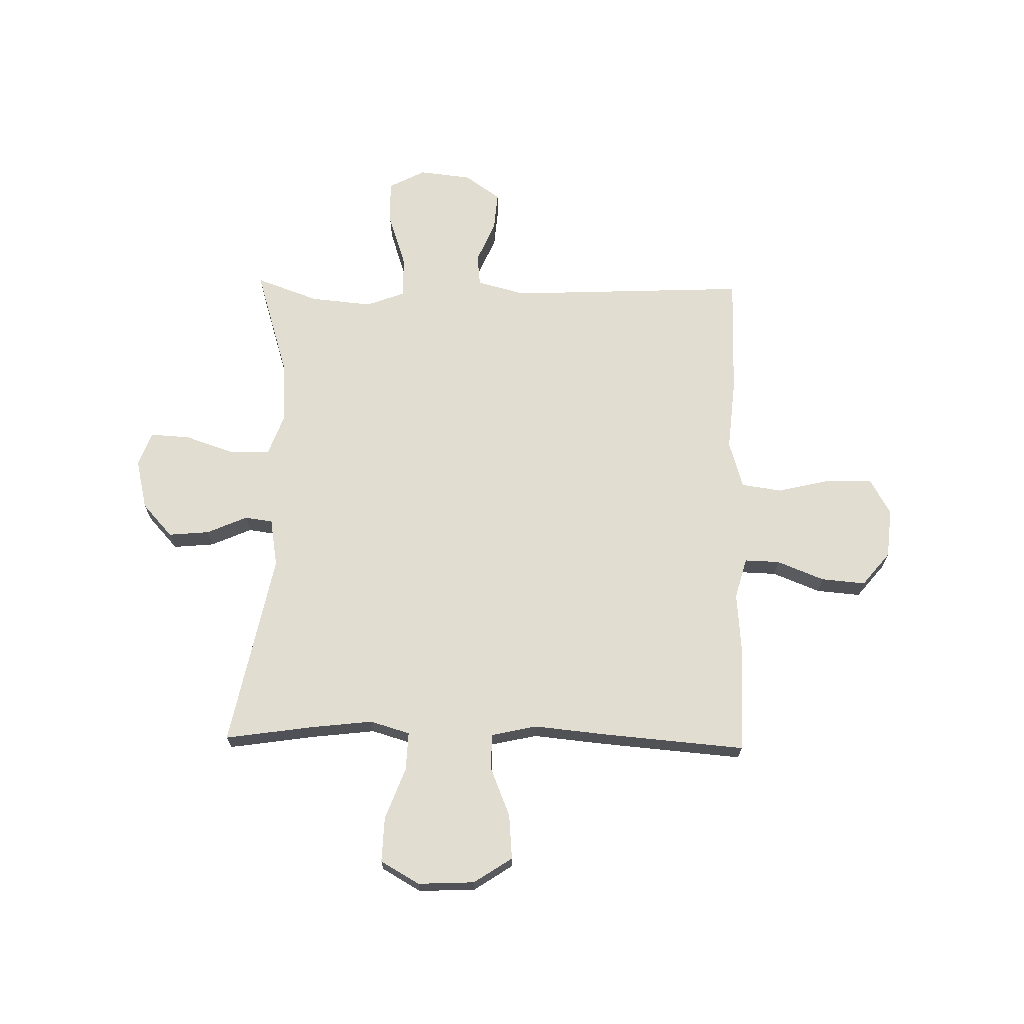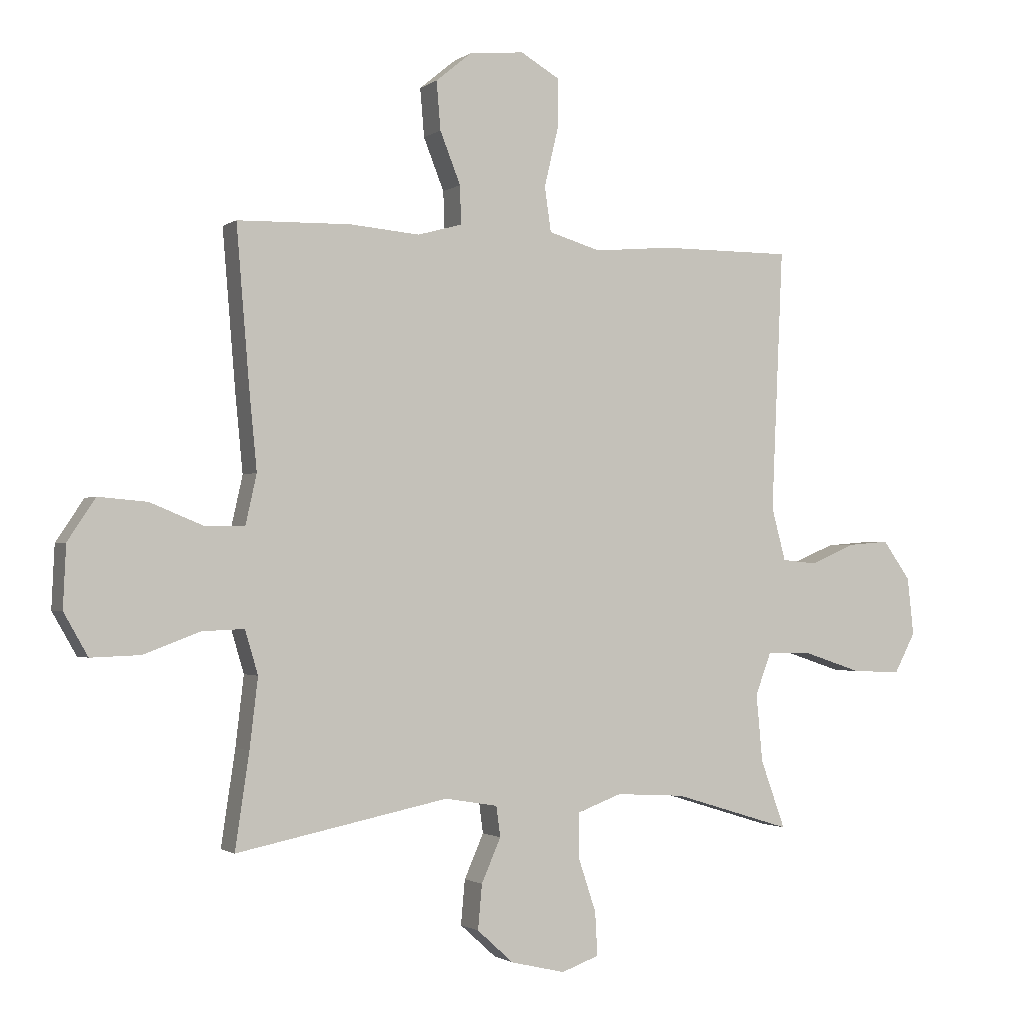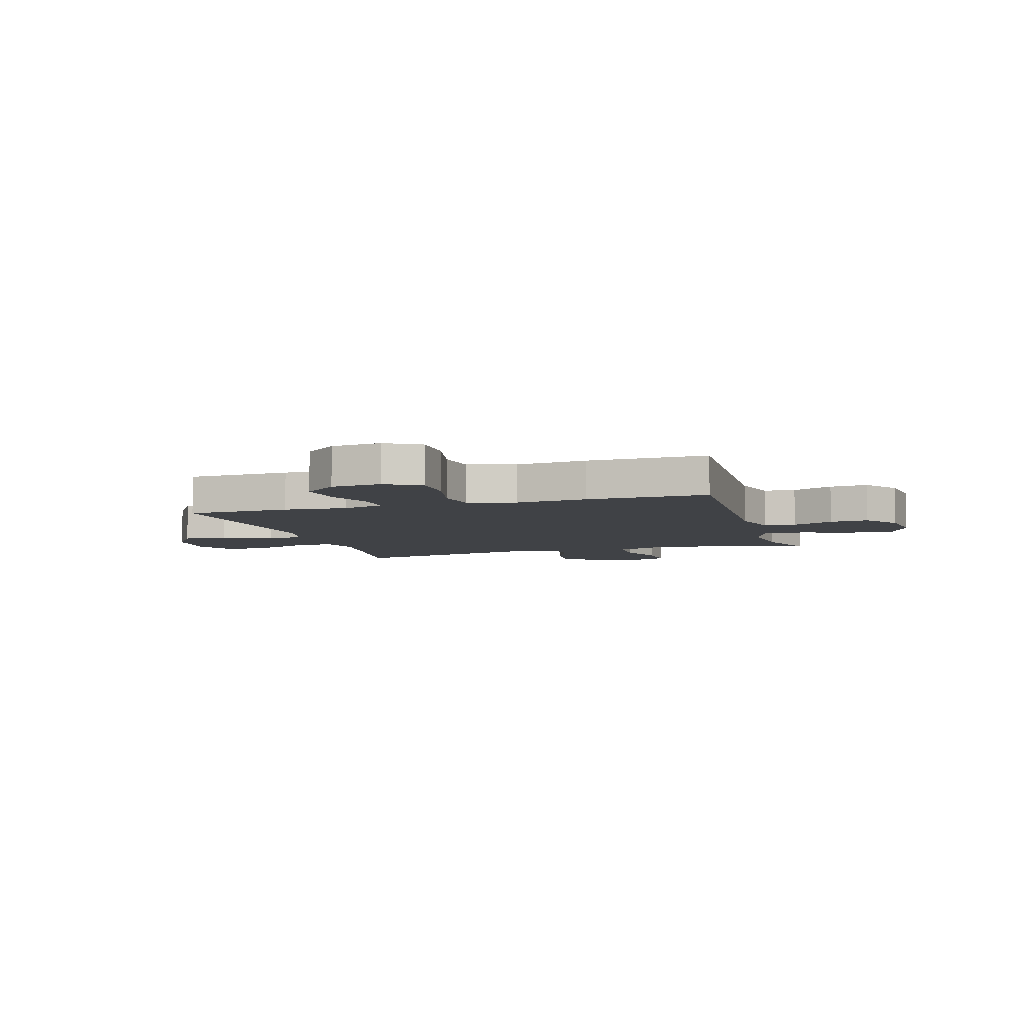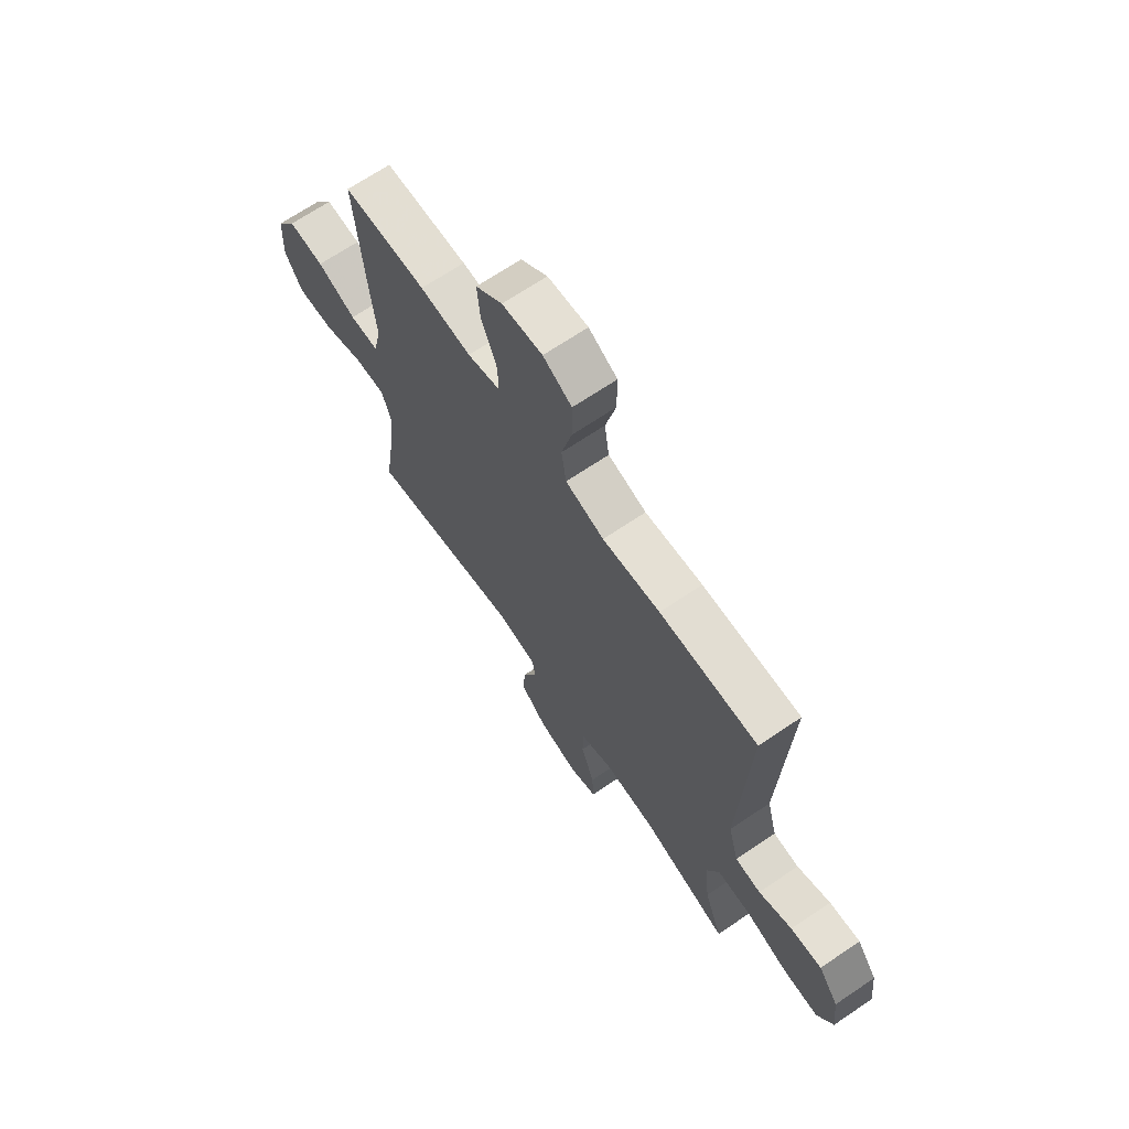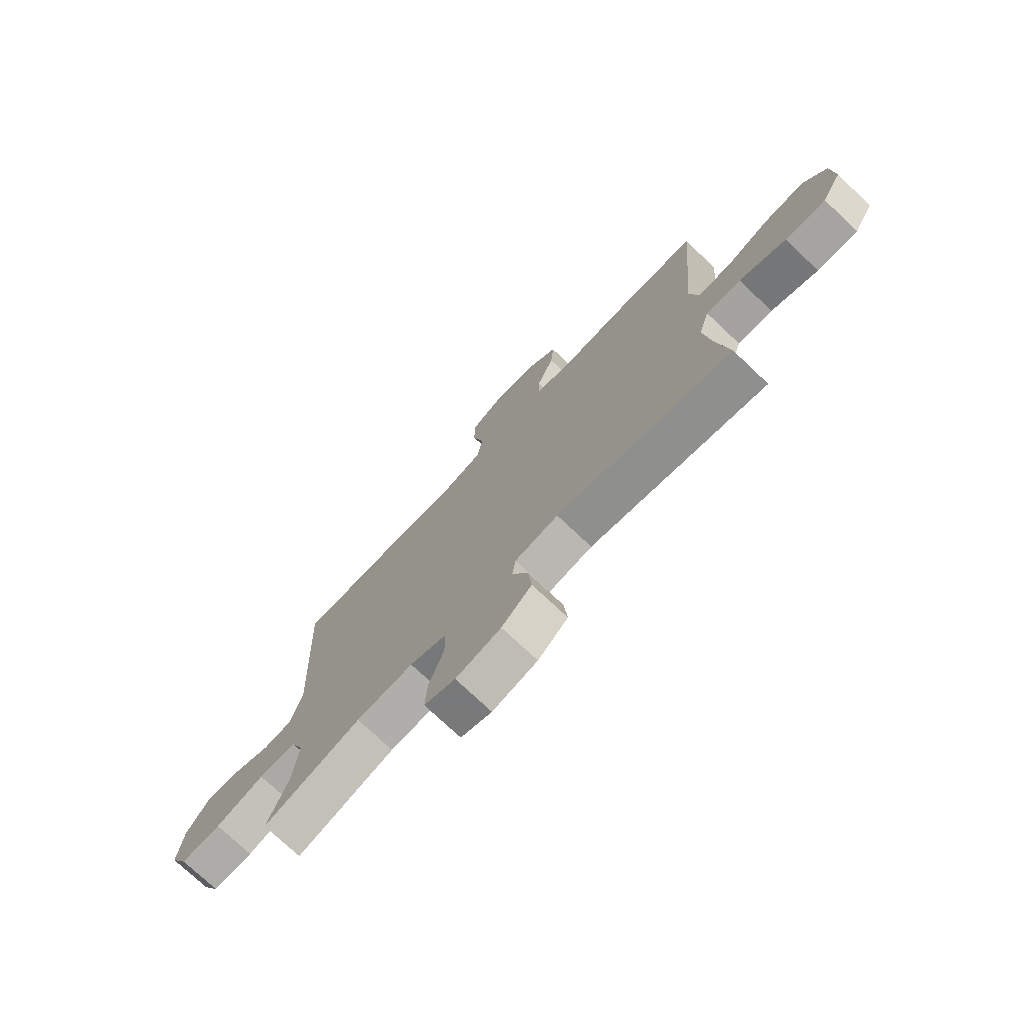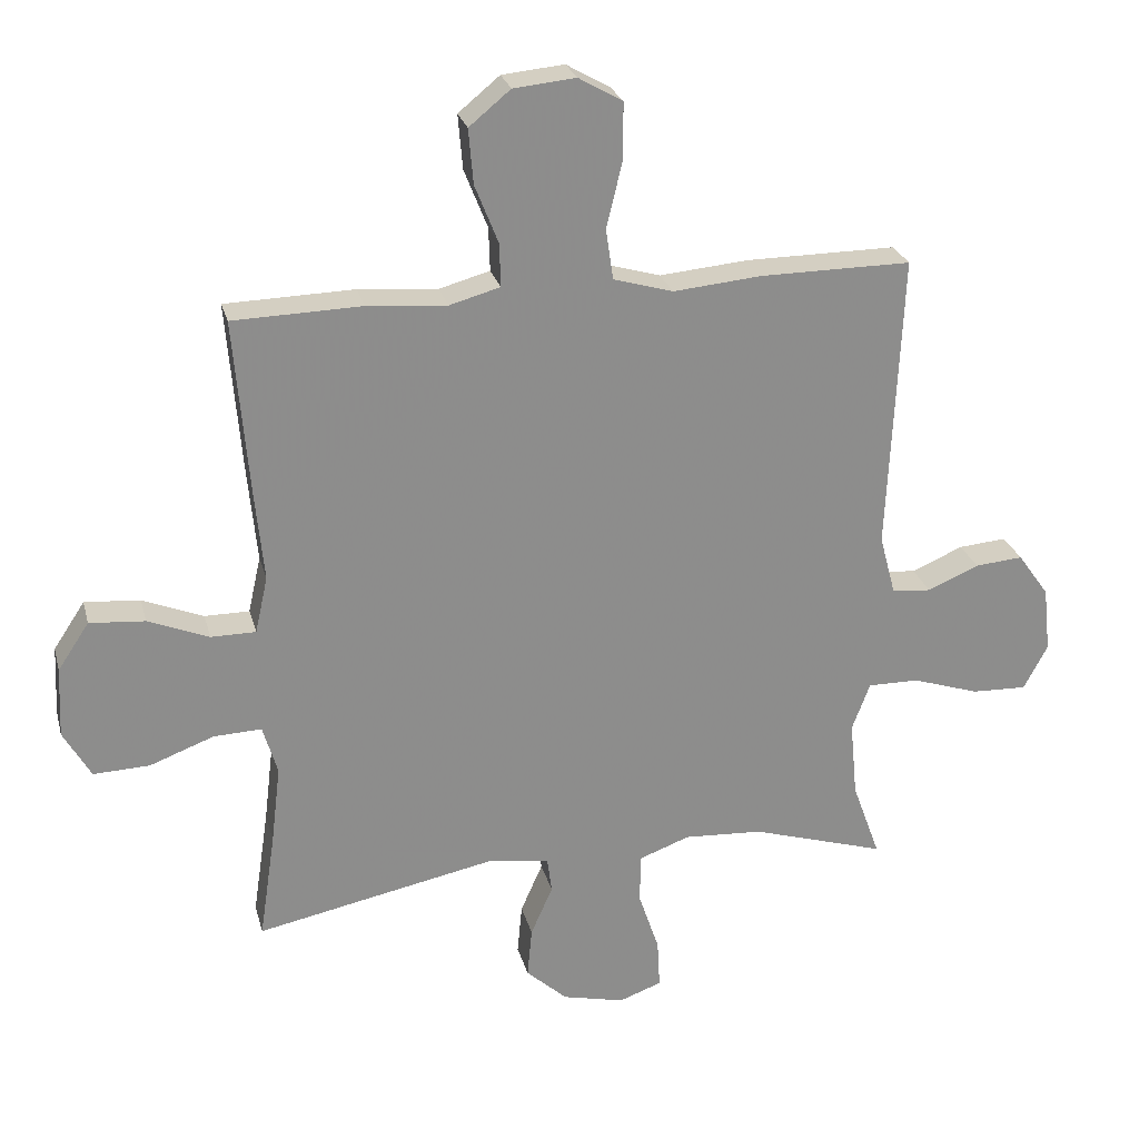
<metadata>
{"format":"obj","ext":"obj","renderer":"f3d","projection":"perspective","resolution":1024,"background":"white","views":[{"elev":68.5,"azim":-88.8,"up":"+Y"},{"elev":-1.5,"azim":-24.7,"up":"+Z"},{"elev":-6.4,"azim":17.0,"up":"+Y"},{"elev":68.3,"azim":55.9,"up":"+Z"},{"elev":-74.9,"azim":-133.4,"up":"+Z"},{"elev":25.7,"azim":-14.0,"up":"+Z"}]}
</metadata>
<code>
v -0.5 0.07 0.5
v -0.307 0.07 0.505
v -0.188 0.07 0.495
v -0.112 0.07 0.516
v -0.114 0.07 0.581
v -0.149 0.07 0.669
v -0.156 0.07 0.751
v -0.094 0.07 0.802
v -0.001 0.07 0.811
v 0.065 0.07 0.773
v 0.065 0.07 0.689
v 0.041 0.07 0.589
v 0.052 0.07 0.513
v 0.141 0.07 0.487
v 0.274 0.07 0.499
v 0.5 0.07 0.5
v 0.48 0.07 0.055
v 0.504 0.07 -0.035
v 0.563 0.07 -0.041
v 0.64 0.07 -0.008
v 0.712 0.07 -0.002
v 0.759 0.07 -0.068
v 0.77 0.07 -0.166
v 0.734 0.07 -0.234
v 0.651 0.07 -0.231
v 0.551 0.07 -0.198
v 0.474 0.07 -0.197
v 0.447 0.07 -0.269
v 0.458 0.07 -0.384
v 0.5 0.07 -0.5
v 0.298 0.07 -0.438
v 0.18 0.07 -0.431
v 0.104 0.07 -0.459
v 0.103 0.07 -0.533
v 0.134 0.07 -0.626
v 0.138 0.07 -0.7
v 0.074 0.07 -0.723
v -0.019 0.07 -0.701
v -0.081 0.07 -0.645
v -0.074 0.07 -0.569
v -0.041 0.07 -0.494
v -0.048 0.07 -0.442
v -0.138 0.07 -0.427
v -0.5 0.07 -0.5
v -0.476 0.07 -0.339
v -0.462 0.07 -0.221
v -0.484 0.07 -0.147
v -0.556 0.07 -0.15
v -0.652 0.07 -0.186
v -0.736 0.07 -0.189
v -0.777 0.07 -0.117
v -0.772 0.07 -0.012
v -0.725 0.07 0.059
v -0.642 0.07 0.052
v -0.551 0.07 0.015
v -0.484 0.07 0.015
v -0.465 0.07 0.1
v -0.478 0.07 0.234
v -0.5 0 0.5
v -0.307 0 0.505
v -0.188 0 0.495
v -0.112 0 0.516
v -0.114 0 0.581
v -0.149 0 0.669
v -0.156 0 0.751
v -0.094 0 0.802
v -0.001 0 0.811
v 0.065 0 0.773
v 0.065 0 0.689
v 0.041 0 0.589
v 0.052 0 0.513
v 0.141 0 0.487
v 0.274 0 0.499
v 0.5 0 0.5
v 0.48 0 0.055
v 0.504 0 -0.035
v 0.563 0 -0.041
v 0.64 0 -0.008
v 0.712 0 -0.002
v 0.759 0 -0.068
v 0.77 0 -0.166
v 0.734 0 -0.234
v 0.651 0 -0.231
v 0.551 0 -0.198
v 0.474 0 -0.197
v 0.447 0 -0.269
v 0.458 0 -0.384
v 0.5 0 -0.5
v 0.298 0 -0.438
v 0.18 0 -0.431
v 0.104 0 -0.459
v 0.103 0 -0.533
v 0.134 0 -0.626
v 0.138 0 -0.7
v 0.074 0 -0.723
v -0.019 0 -0.701
v -0.081 0 -0.645
v -0.074 0 -0.569
v -0.041 0 -0.494
v -0.048 0 -0.442
v -0.138 0 -0.427
v -0.5 0 -0.5
v -0.476 0 -0.339
v -0.462 0 -0.221
v -0.484 0 -0.147
v -0.556 0 -0.15
v -0.652 0 -0.186
v -0.736 0 -0.189
v -0.777 0 -0.117
v -0.772 0 -0.012
v -0.725 0 0.059
v -0.642 0 0.052
v -0.551 0 0.015
v -0.484 0 0.015
v -0.465 0 0.1
v -0.478 0 0.234
f 1 2 3
f 58 1 3
f 57 58 3
f 56 57 3 4
f 53 54 55
f 52 53 55
f 51 52 55
f 50 51 55
f 49 50 55
f 48 49 55
f 47 48 55 56
f 46 47 56 4
f 43 44 45
f 45 46 4
f 43 45 4
f 42 43 4
f 39 40 41
f 38 39 41
f 37 38 41
f 36 37 41
f 35 36 41
f 34 35 41
f 42 4 5
f 41 42 5
f 34 41 5
f 33 34 5
f 29 30 31
f 28 29 31 32
f 32 33 5
f 28 32 5
f 27 28 5
f 24 25 26
f 23 24 26
f 22 23 26
f 21 22 26
f 20 21 26
f 19 20 26
f 18 19 26 27
f 14 15 16 17
f 17 18 27
f 14 17 27
f 13 14 27
f 10 11 12
f 9 10 12
f 8 9 12
f 7 8 12
f 6 7 12
f 5 6 12
f 5 12 13
f 5 13 27
f 61 60 59
f 61 59 116
f 61 116 115
f 62 61 115 114
f 113 112 111
f 113 111 110
f 113 110 109
f 113 109 108
f 113 108 107
f 113 107 106
f 114 113 106 105
f 62 114 105 104
f 103 102 101
f 62 104 103
f 62 103 101
f 62 101 100
f 99 98 97
f 99 97 96
f 99 96 95
f 99 95 94
f 99 94 93
f 99 93 92
f 63 62 100
f 63 100 99
f 63 99 92
f 63 92 91
f 89 88 87
f 90 89 87 86
f 63 91 90
f 63 90 86
f 63 86 85
f 84 83 82
f 84 82 81
f 84 81 80
f 84 80 79
f 84 79 78
f 84 78 77
f 85 84 77 76
f 75 74 73 72
f 85 76 75
f 85 75 72
f 85 72 71
f 70 69 68
f 70 68 67
f 70 67 66
f 70 66 65
f 70 65 64
f 70 64 63
f 71 70 63
f 85 71 63
f 1 59 60 2
f 2 60 61 3
f 3 61 62 4
f 4 62 63 5
f 5 63 64 6
f 6 64 65 7
f 7 65 66 8
f 8 66 67 9
f 9 67 68 10
f 10 68 69 11
f 11 69 70 12
f 12 70 71 13
f 13 71 72 14
f 14 72 73 15
f 15 73 74 16
f 16 74 75 17
f 17 75 76 18
f 18 76 77 19
f 19 77 78 20
f 20 78 79 21
f 21 79 80 22
f 22 80 81 23
f 23 81 82 24
f 24 82 83 25
f 25 83 84 26
f 26 84 85 27
f 27 85 86 28
f 28 86 87 29
f 29 87 88 30
f 30 88 89 31
f 31 89 90 32
f 32 90 91 33
f 33 91 92 34
f 34 92 93 35
f 35 93 94 36
f 36 94 95 37
f 37 95 96 38
f 38 96 97 39
f 39 97 98 40
f 40 98 99 41
f 41 99 100 42
f 42 100 101 43
f 43 101 102 44
f 44 102 103 45
f 45 103 104 46
f 46 104 105 47
f 47 105 106 48
f 48 106 107 49
f 49 107 108 50
f 50 108 109 51
f 51 109 110 52
f 52 110 111 53
f 53 111 112 54
f 54 112 113 55
f 55 113 114 56
f 56 114 115 57
f 57 115 116 58
f 58 116 59 1

</code>
